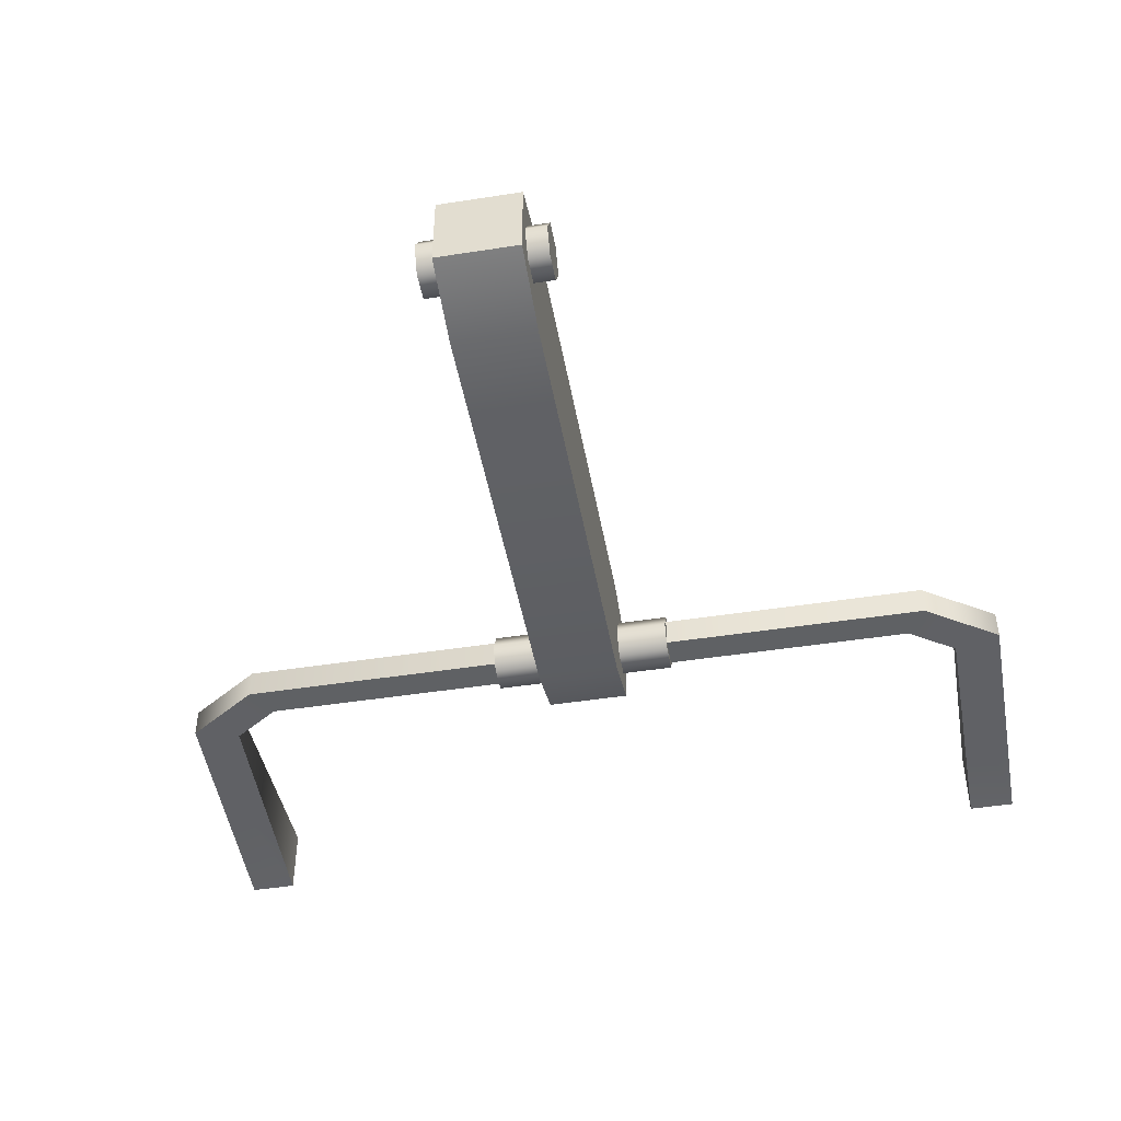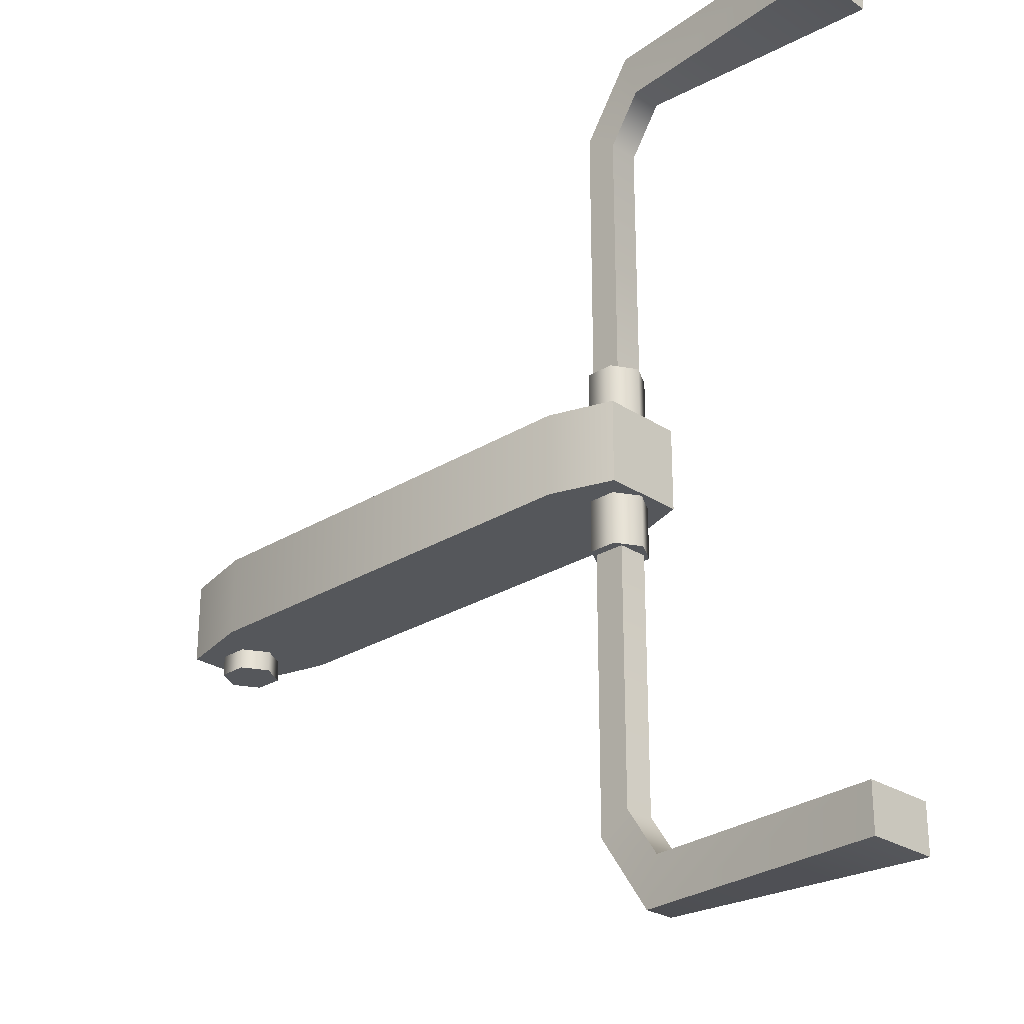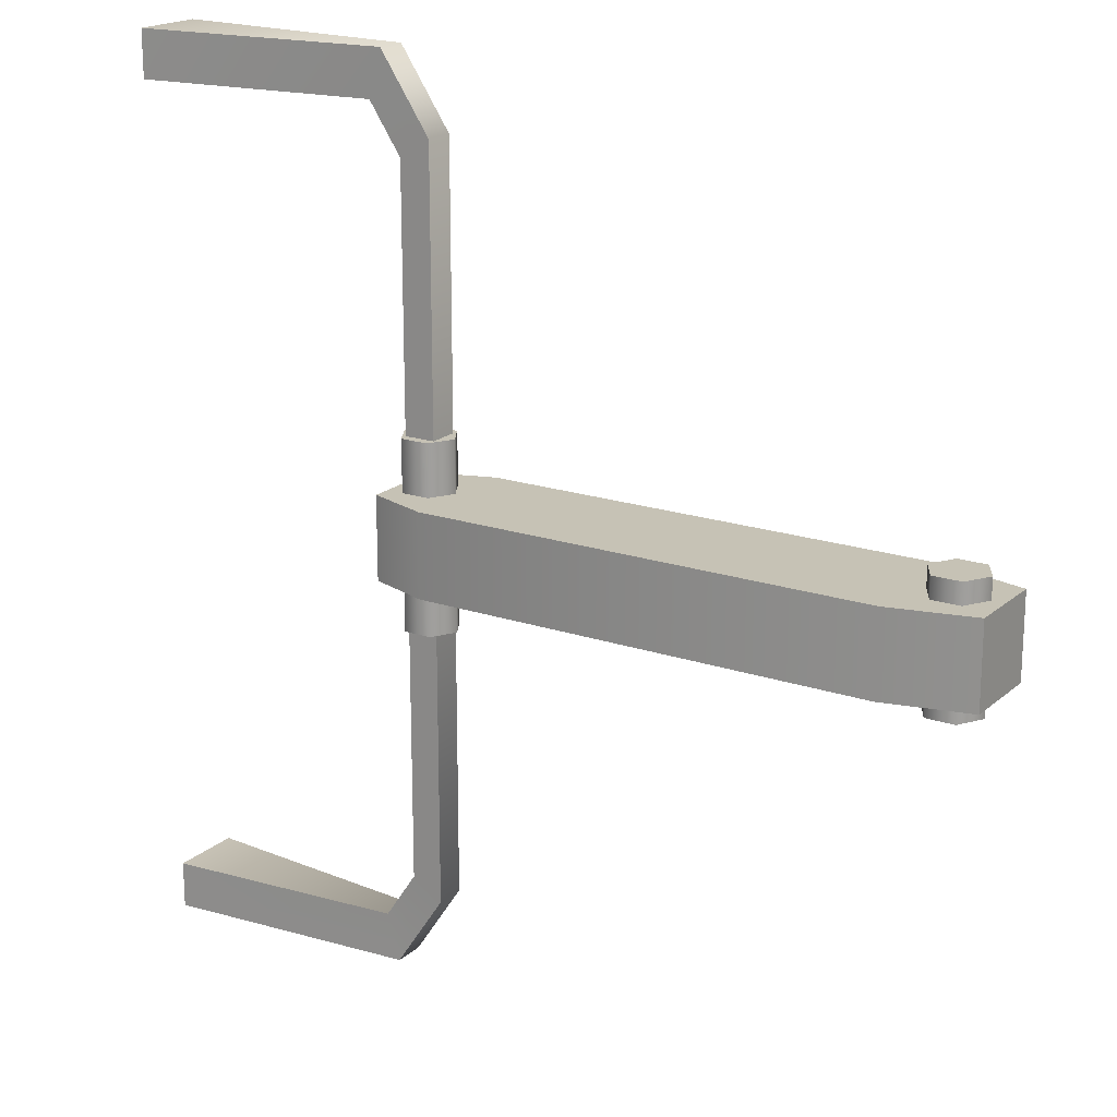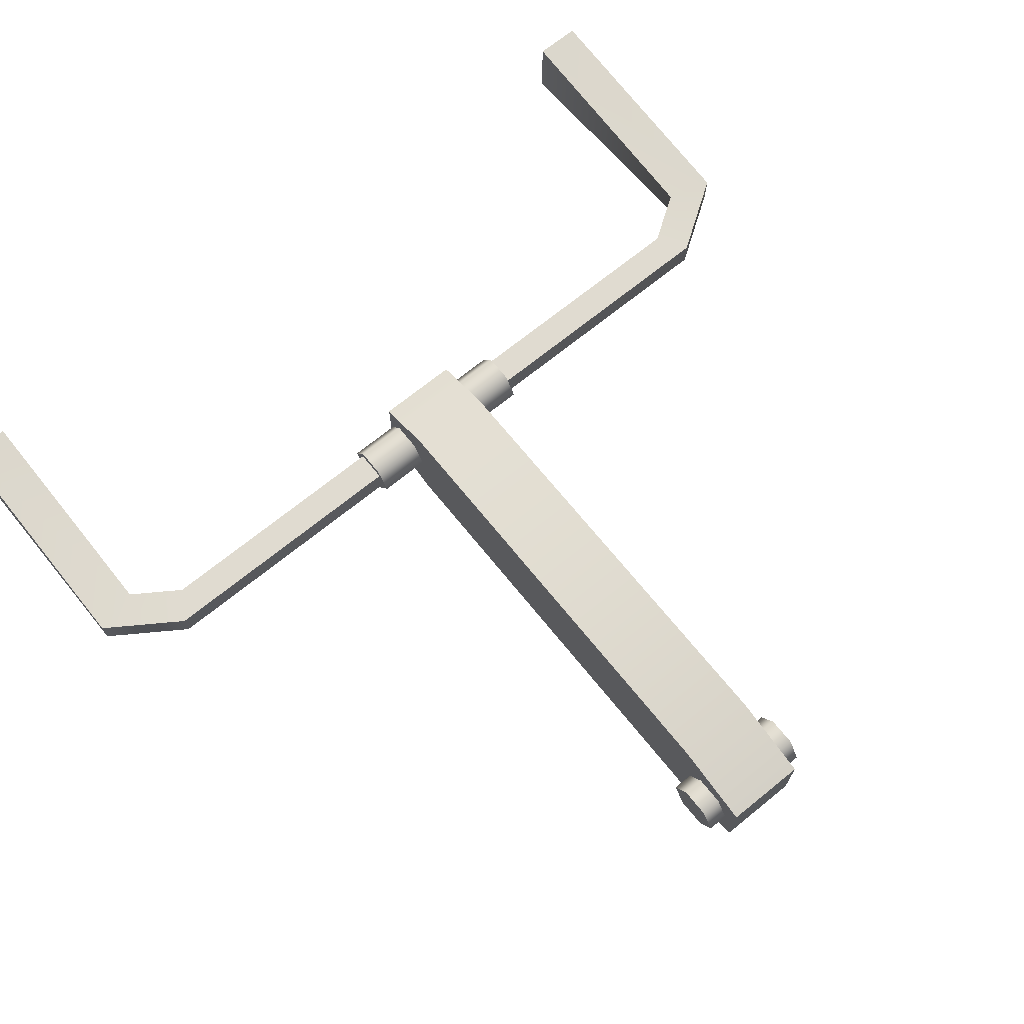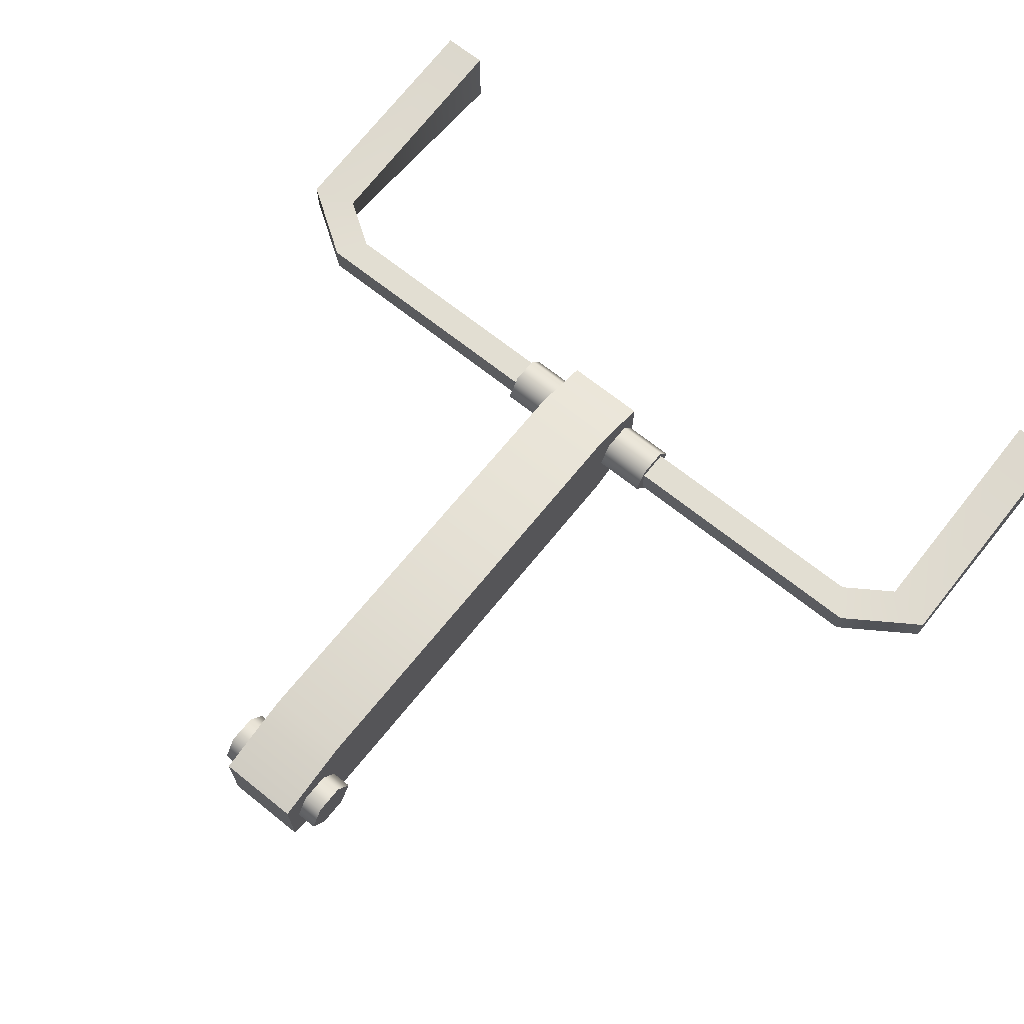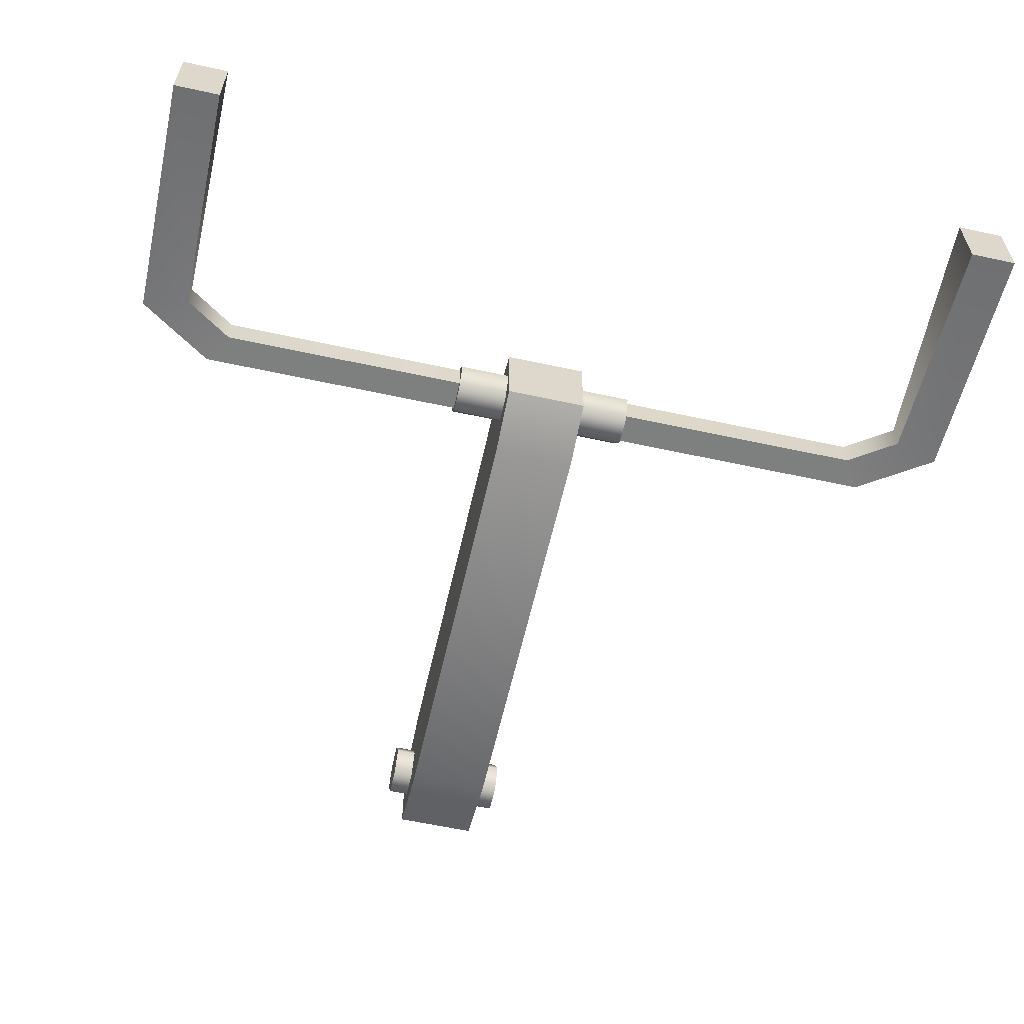
<metadata>
{"format":"obj","ext":"obj","renderer":"f3d","projection":"perspective","resolution":1024,"background":"white","views":[{"elev":-46.5,"azim":-79.9,"up":"+Y"},{"elev":-26.4,"azim":44.3,"up":"+Z"},{"elev":18.9,"azim":-147.2,"up":"+Z"},{"elev":70.0,"azim":-129.0,"up":"+Y"},{"elev":67.9,"azim":-51.2,"up":"+Y"},{"elev":-59.6,"azim":77.4,"up":"+Y"}]}
</metadata>
<code>
v 67.61 -4.3e-05 -12.6
v 69.5 -3.286 -12.6
v 67.61 -4.1e-05 12.6
v 69.5 -3.286 12.6
v 75.19 -4.7e-05 -12.6
v 73.3 3.286 -12.6
v 75.19 -4.6e-05 12.6
v 73.3 3.286 12.6
v 73.3 -3.286 -12.6
v 73.3 -3.286 12.6
v 69.5 3.286 -12.6
v 69.5 3.286 12.6
v 77.87 2.1 53.55
v 110.6 4.9 53.55
v 110.6 -4.9 53.55
v 76.13 2.1 59.85
v 110.6 4.9 59.85
v 76.13 -2.1 59.85
v 110.6 -4.9 59.85
v 77.87 -2.1 53.55
v 73.5 -2.1 47
v 73.5 2.1 47
v 69.3 2.1 49.6
v 69.3 -2.1 49.6
v 73.5 2.1 -3e-06
v 73.5 -2.1 -3e-06
v 69.3 2.1 -3e-06
v 69.3 -2.1 -3e-06
v 77.87 -2.1 -53.55
v 77.87 2.1 -53.55
v 73.5 -2.1 -47
v 73.5 2.1 -47
v 76.13 2.1 -59.85
v 69.3 2.1 -49.6
v 76.13 -2.1 -59.85
v 69.3 -2.1 -49.6
v 110.6 4.9 -53.55
v 110.6 4.9 -59.85
v 110.6 -4.9 -59.85
v 110.6 -4.9 -53.55
v -3.92 -0 -8.4
v -1.96 -3.395 -8.4
v -3.92 1e-06 8.4
v -1.96 -3.395 8.4
v 3.92 -3e-06 -8.4
v 1.96 3.395 -8.4
v 3.92 -2e-06 8.4
v 1.96 3.395 8.4
v 1.96 -3.395 -8.4
v 1.96 -3.395 8.4
v -1.96 3.395 -8.4
v -1.96 3.395 8.4
v -5.6 5.6 5.6
v -5.6 -5.6 5.6
v 5.6 8.4 5.6
v 5.6 -8.4 5.6
v -5.6 -5.6 -5.6
v 5.6 -8.4 -5.6
v -5.6 5.6 -5.6
v 5.6 8.4 -5.6
v 67.2 8.4 5.6
v 67.2 -8.4 5.6
v 75.6 5.6 5.6
v 75.6 -5.6 5.6
v 75.6 5.6 -5.6
v 75.6 -5.6 -5.6
v 67.2 -8.4 -5.6
v 67.2 8.4 -5.6
f 1 2 3
f 2 4 3
f 5 6 7
f 6 8 7
f 2 9 4
f 9 10 4
f 9 5 10
f 5 7 10
f 6 11 8
f 11 12 8
f 3 12 1
f 1 12 11
f 2 6 9
f 9 6 5
f 1 11 2
f 2 11 6
f 12 10 8
f 8 10 7
f 3 4 12
f 12 4 10
f 13 14 15
f 13 16 14
f 16 17 14
f 16 18 17
f 18 19 17
f 18 20 19
f 19 20 15
f 15 20 13
f 21 22 20
f 22 13 20
f 22 23 13
f 23 16 13
f 23 24 16
f 24 18 16
f 24 21 18
f 21 20 18
f 25 22 26
f 22 21 26
f 27 23 25
f 23 22 25
f 23 27 24
f 24 27 28
f 24 28 21
f 21 28 26
f 29 30 31
f 30 32 31
f 30 33 32
f 33 34 32
f 33 35 34
f 35 36 34
f 31 36 29
f 29 36 35
f 37 30 29
f 37 38 30
f 38 33 30
f 38 39 33
f 39 35 33
f 39 40 35
f 35 40 29
f 29 40 37
f 19 15 17
f 17 15 14
f 38 37 39
f 39 37 40
f 27 34 28
f 34 36 28
f 25 32 27
f 32 34 27
f 32 25 31
f 31 25 26
f 31 26 36
f 36 26 28
f 41 42 43
f 42 44 43
f 45 46 47
f 46 48 47
f 42 49 44
f 49 50 44
f 49 45 50
f 45 47 50
f 46 51 48
f 51 52 48
f 51 41 52
f 41 43 52
f 41 51 42
f 42 51 46
f 42 46 49
f 49 46 45
f 43 44 52
f 52 44 50
f 52 50 48
f 48 50 47
f 53 54 55
f 55 54 56
f 54 57 56
f 56 57 58
f 57 59 58
f 58 59 60
f 54 53 57
f 57 53 59
f 59 53 60
f 60 53 55
f 61 62 63
f 62 64 63
f 62 61 56
f 61 55 56
f 63 64 65
f 65 64 66
f 62 67 64
f 67 66 64
f 67 62 58
f 62 56 58
f 67 68 66
f 68 65 66
f 68 67 60
f 67 58 60
f 68 61 65
f 61 63 65
f 61 68 55
f 68 60 55

</code>
